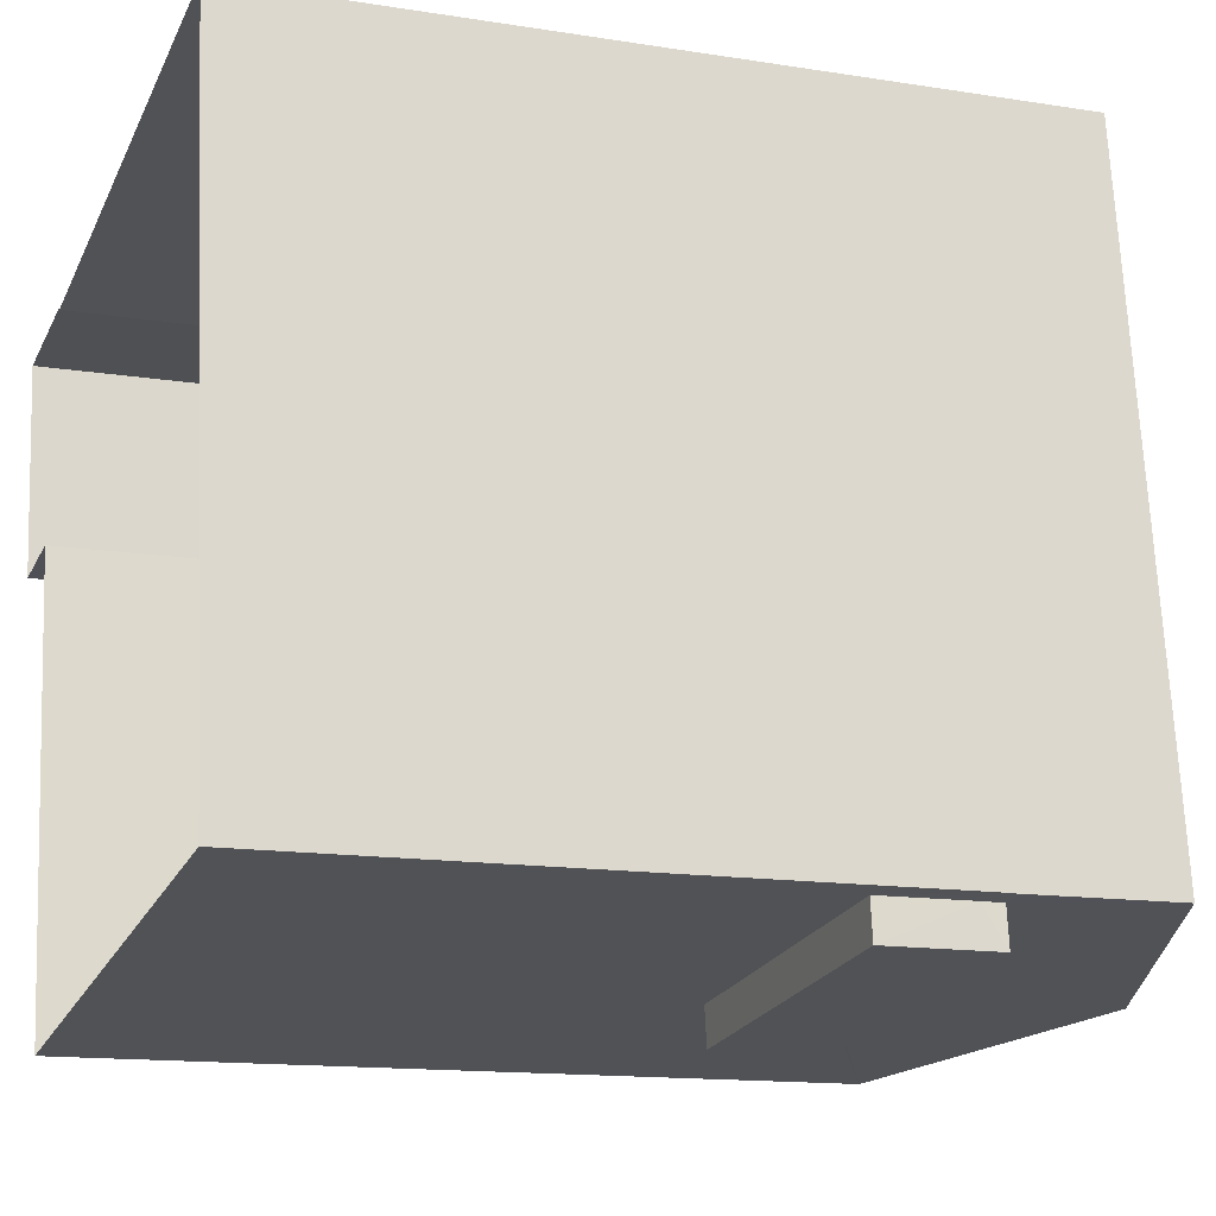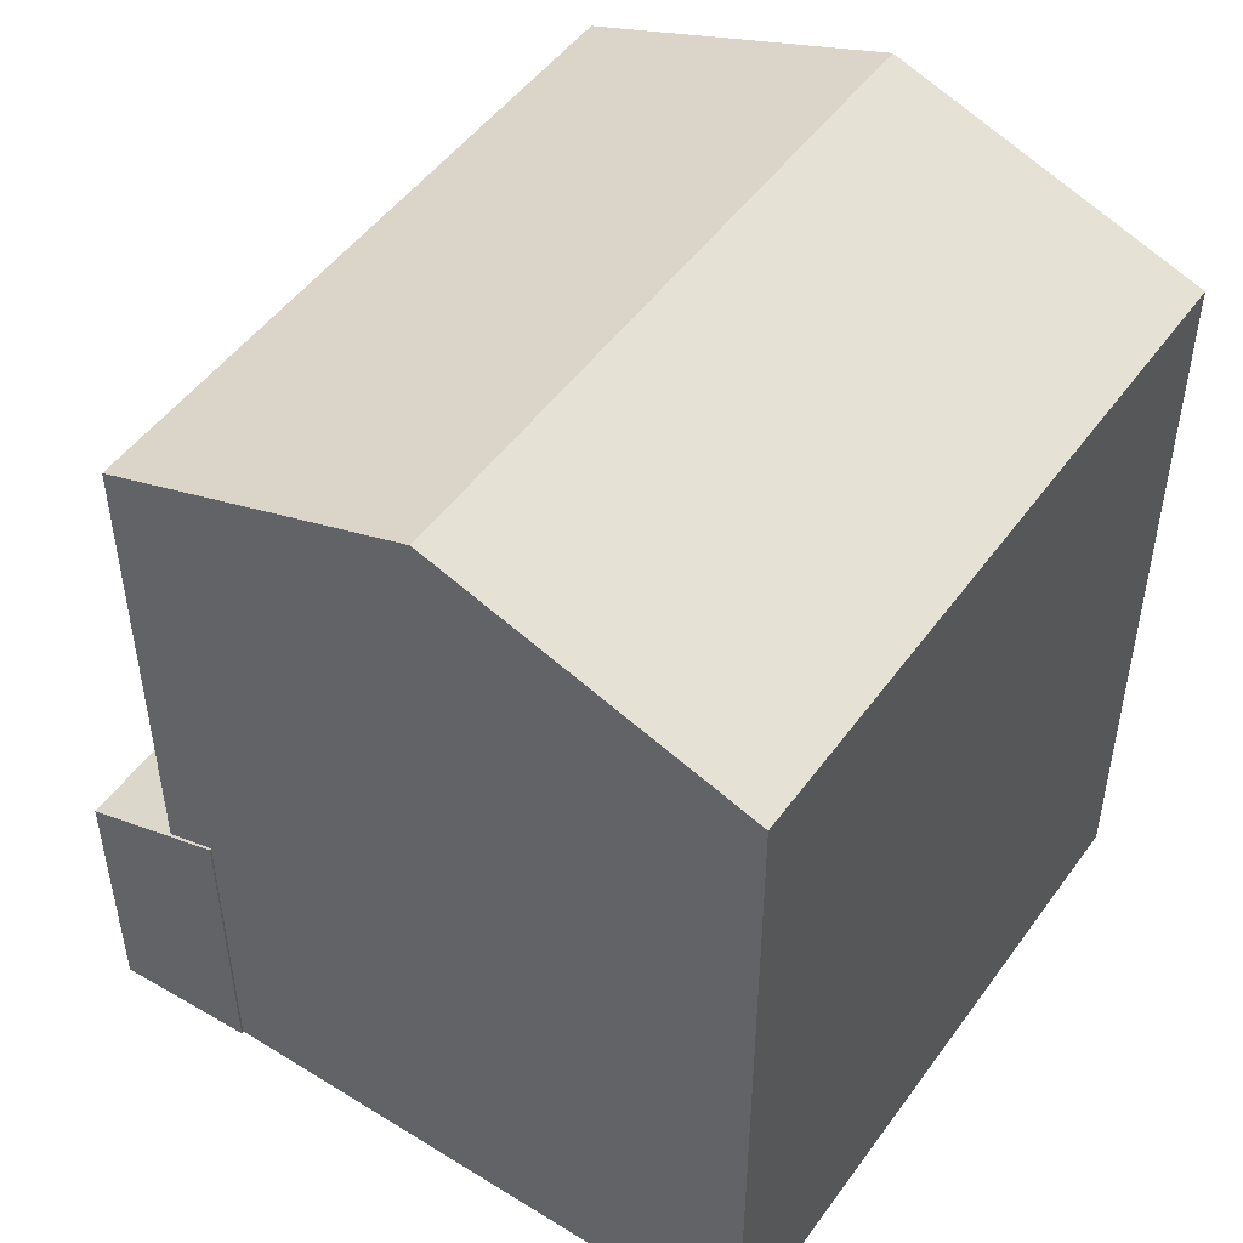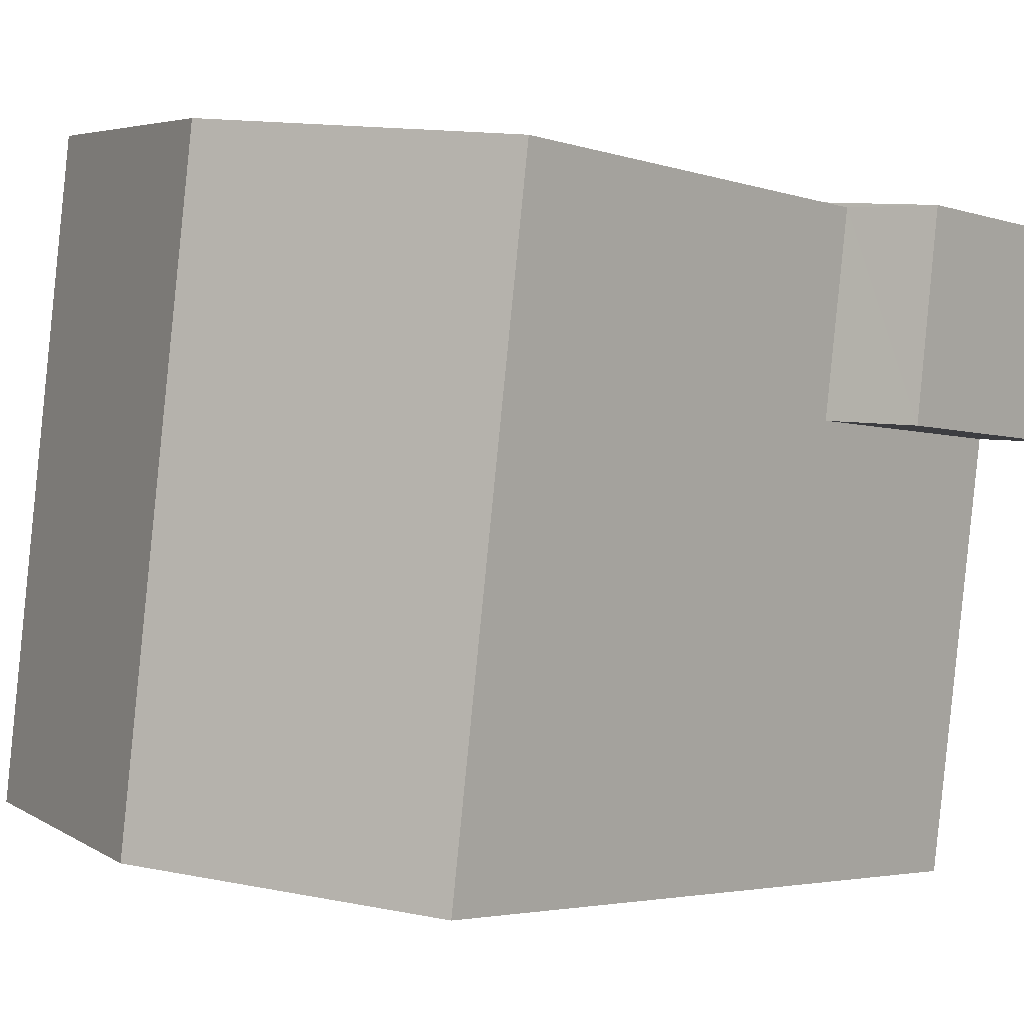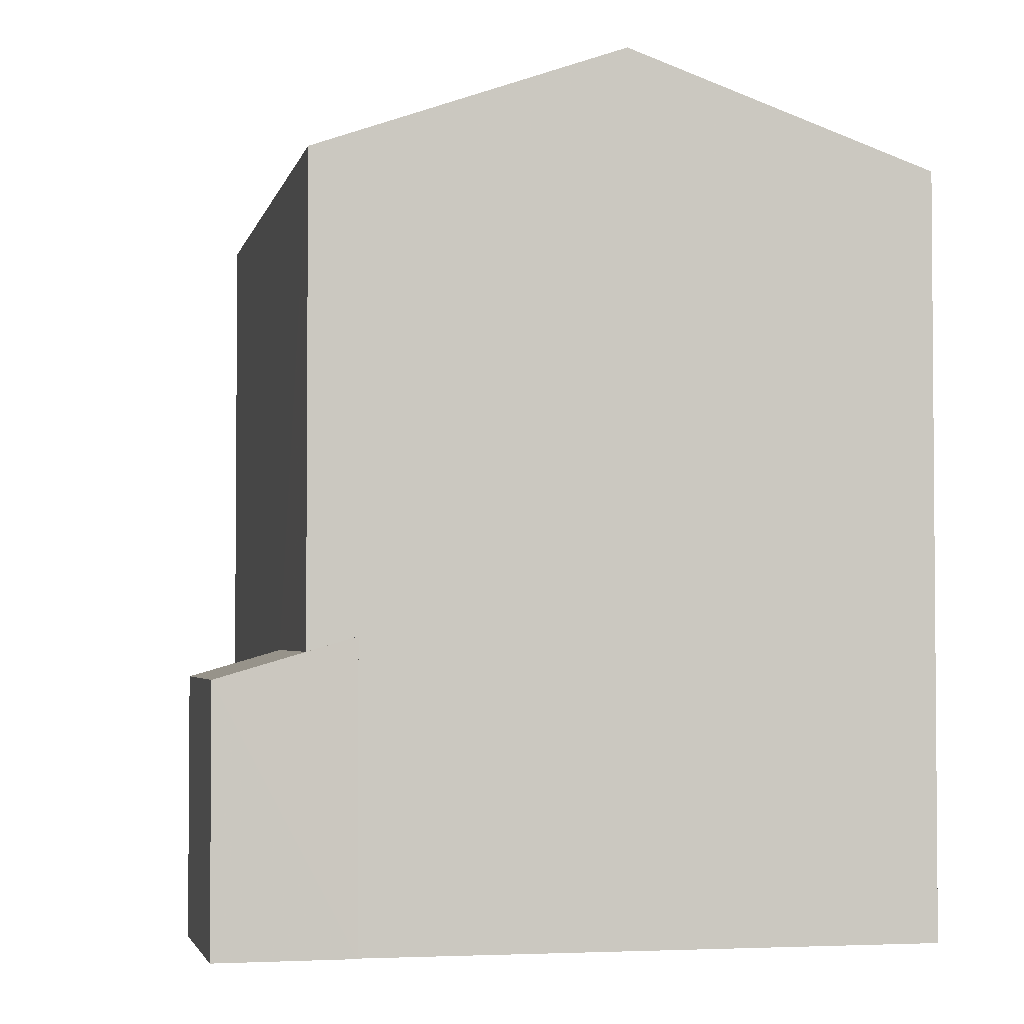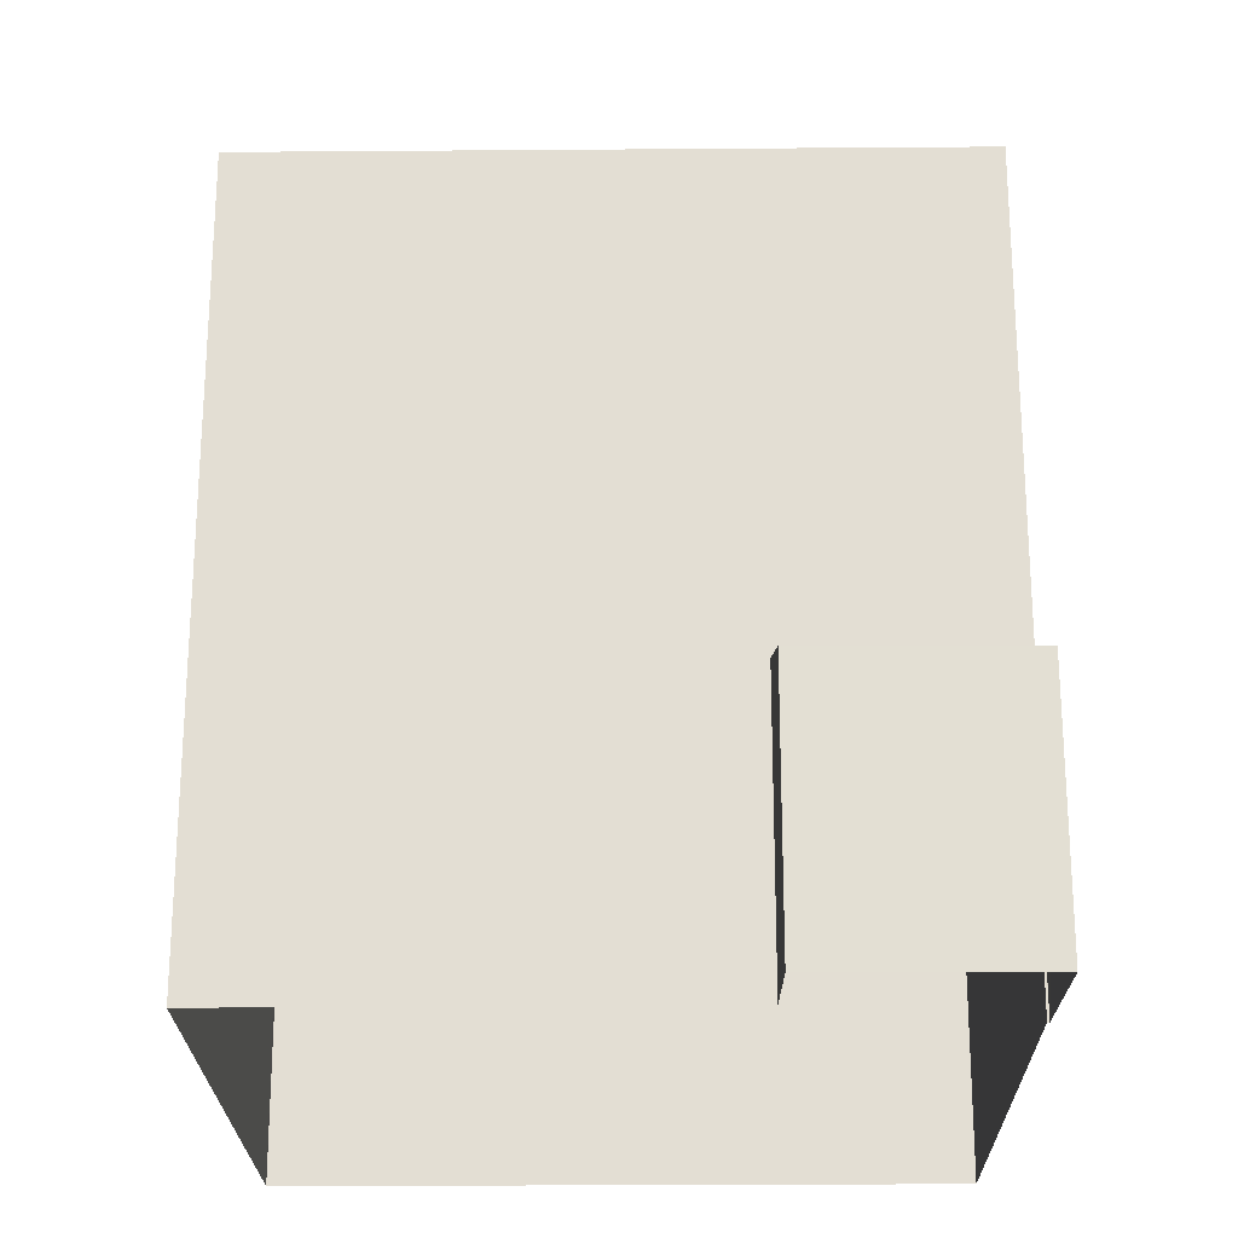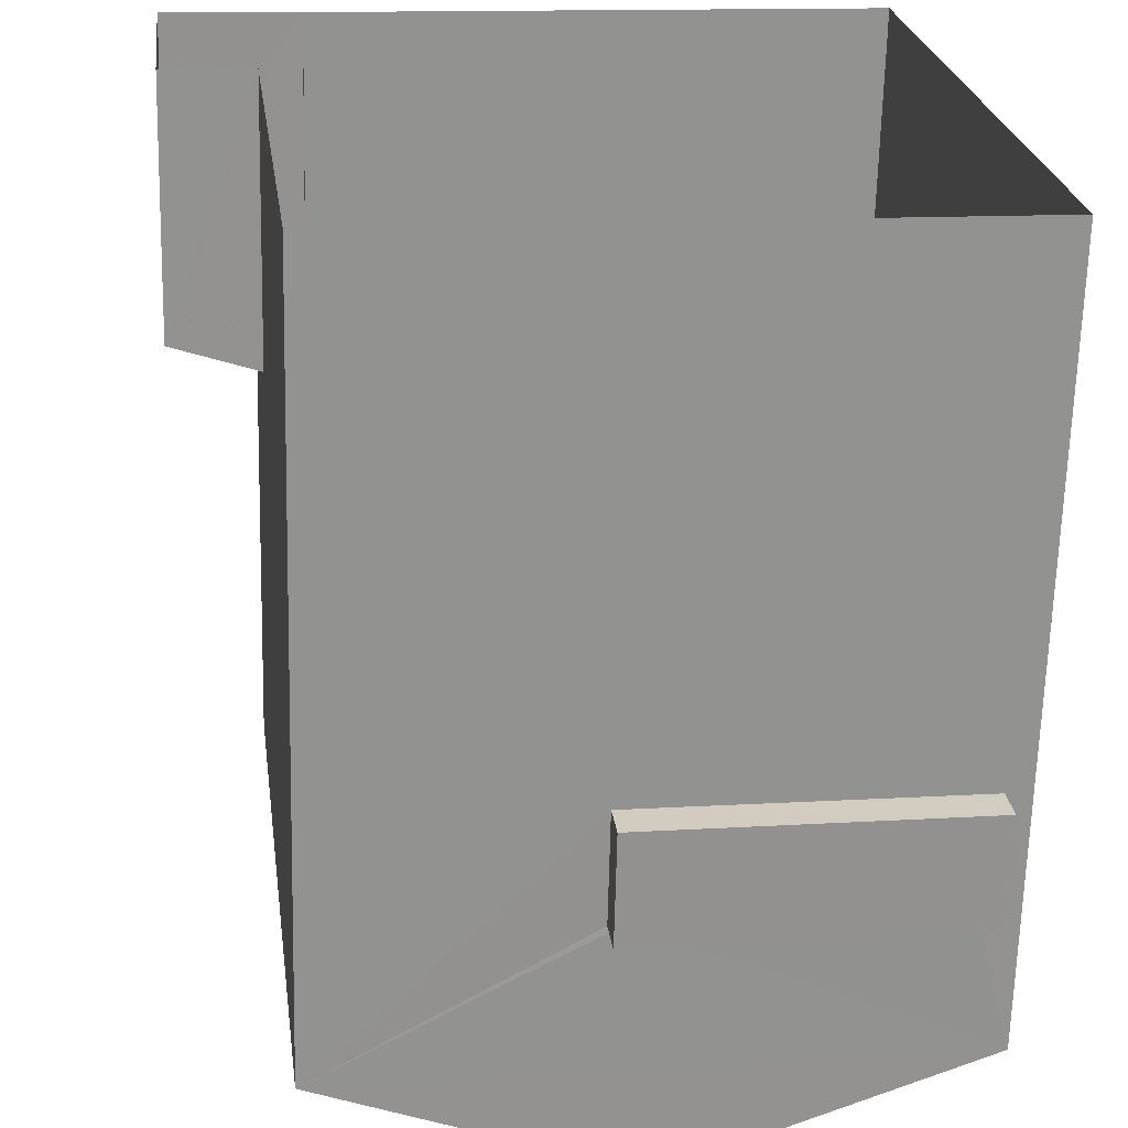
<metadata>
{"format":"obj","ext":"obj","renderer":"f3d","projection":"perspective","resolution":1024,"background":"white","views":[{"elev":-13.8,"azim":-109.8,"up":"+Y"},{"elev":49.4,"azim":-153.2,"up":"+Z"},{"elev":-3.4,"azim":41.6,"up":"+Y"},{"elev":-2.9,"azim":160.5,"up":"+Z"},{"elev":-23.1,"azim":83.2,"up":"+Z"},{"elev":-66.0,"azim":178.6,"up":"+Y"}]}
</metadata>
<code>
v -8.859e+04 -9.862e+04 9.688
v -8.859e+04 -9.861e+04 9.688
v -8.858e+04 -9.862e+04 9.688
v -8.858e+04 -9.862e+04 9.688
v -8.858e+04 -9.861e+04 9.688
v -8.858e+04 -9.861e+04 9.688
v -8.858e+04 -9.861e+04 9.689
v -8.858e+04 -9.862e+04 9.688
v -8.859e+04 -9.862e+04 15.6
v -8.859e+04 -9.862e+04 15.6
v -8.859e+04 -9.862e+04 15.6
v -8.859e+04 -9.862e+04 15.6
v -8.859e+04 -9.862e+04 18.6
v -8.859e+04 -9.861e+04 19.88
v -8.859e+04 -9.861e+04 18.6
v -8.858e+04 -9.862e+04 13.04
v -8.858e+04 -9.862e+04 12.73
v -8.858e+04 -9.861e+04 13.03
v -8.858e+04 -9.861e+04 13.2
v -8.858e+04 -9.861e+04 13.2
v -8.858e+04 -9.861e+04 12.73
v -8.858e+04 -9.861e+04 18.6
v -8.859e+04 -9.862e+04 19.88
v -8.858e+04 -9.862e+04 18.6
v -8.859e+04 -9.862e+04 16.9
v -8.859e+04 -9.862e+04 16.9
v -8.859e+04 -9.862e+04 16.9
v -8.859e+04 -9.862e+04 16.9
v -8.859e+04 -9.862e+04 16.9
v -8.859e+04 -9.862e+04 16.9
v -8.859e+04 -9.862e+04 16.9
v -8.859e+04 -9.862e+04 16.9
v -8.859e+04 -9.862e+04 16.65
v -8.859e+04 -9.862e+04 16.65
v -8.859e+04 -9.862e+04 16.65
v -8.859e+04 -9.862e+04 16.65
v -8.859e+04 -9.862e+04 16.65
v -8.859e+04 -9.862e+04 16.9
v -8.859e+04 -9.862e+04 16.65
f 1 2 3
f 4 1 3
f 5 6 7
f 8 3 7
f 2 5 3
f 3 5 7
f 9 10 11
f 12 9 11
f 13 14 15
f 16 17 18
f 19 18 20
f 20 18 21
f 18 17 21
f 22 23 24
f 25 26 27
f 26 28 27
f 29 30 31
f 30 28 32
f 27 28 30
f 31 30 32
f 33 34 35
f 33 36 34
f 14 23 22
f 23 14 13
f 12 37 1
f 13 38 26
f 13 29 24
f 1 4 9
f 12 39 37
f 9 4 24
f 36 33 25
f 13 26 25
f 12 1 9
f 9 24 31
f 24 29 31
f 33 29 25
f 25 29 13
f 14 22 15
f 22 18 19
f 22 19 15
f 19 2 15
f 19 5 2
f 39 38 37
f 39 26 38
f 36 27 34
f 36 25 27
f 30 35 34
f 27 30 34
f 3 8 17
f 16 3 17
f 21 7 6
f 20 21 6
f 32 28 11
f 10 32 11
f 1 37 2
f 37 15 2
f 38 13 15
f 37 38 15
f 23 13 24
f 19 20 6
f 5 19 6
f 18 22 16
f 3 16 4
f 4 16 24
f 16 22 24
f 28 39 11
f 11 39 12
f 26 39 28
f 29 35 30
f 29 33 35
f 31 32 10
f 9 31 10
f 17 8 7
f 21 17 7

</code>
